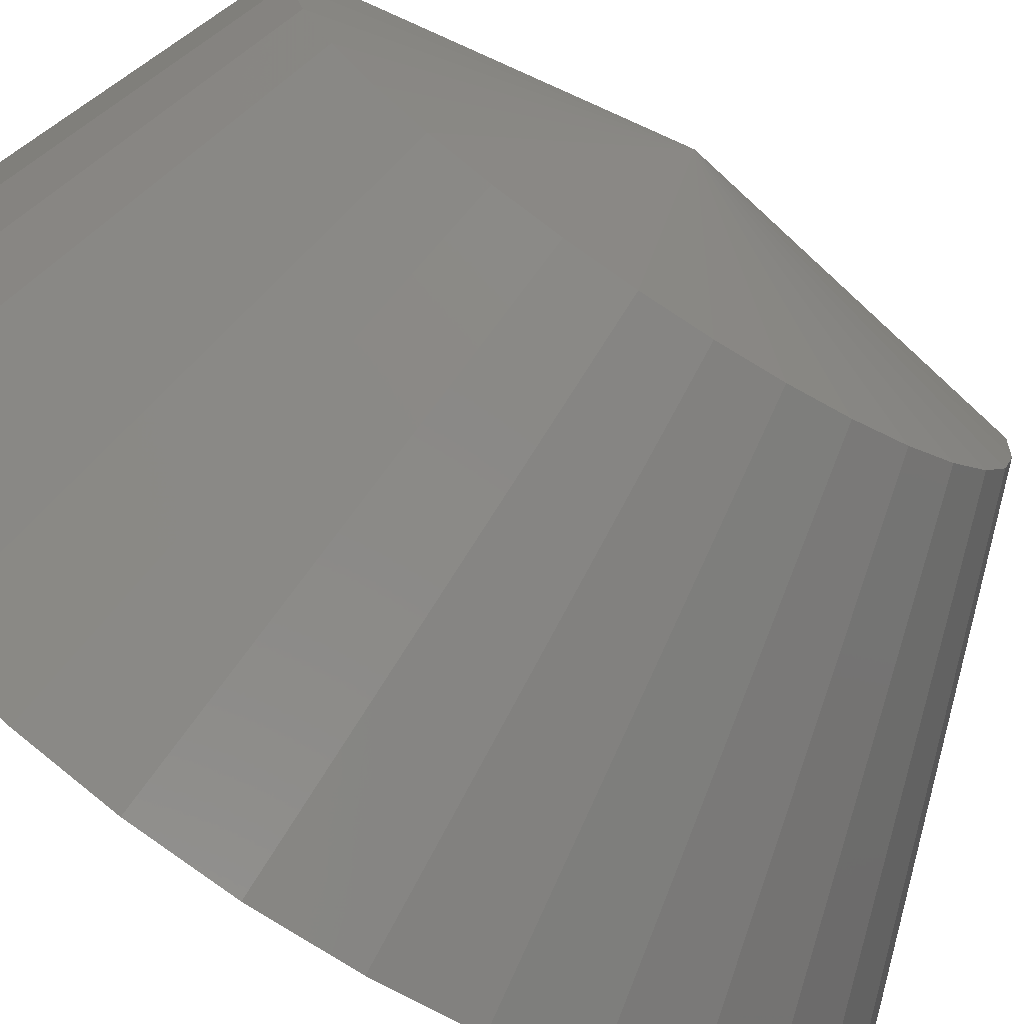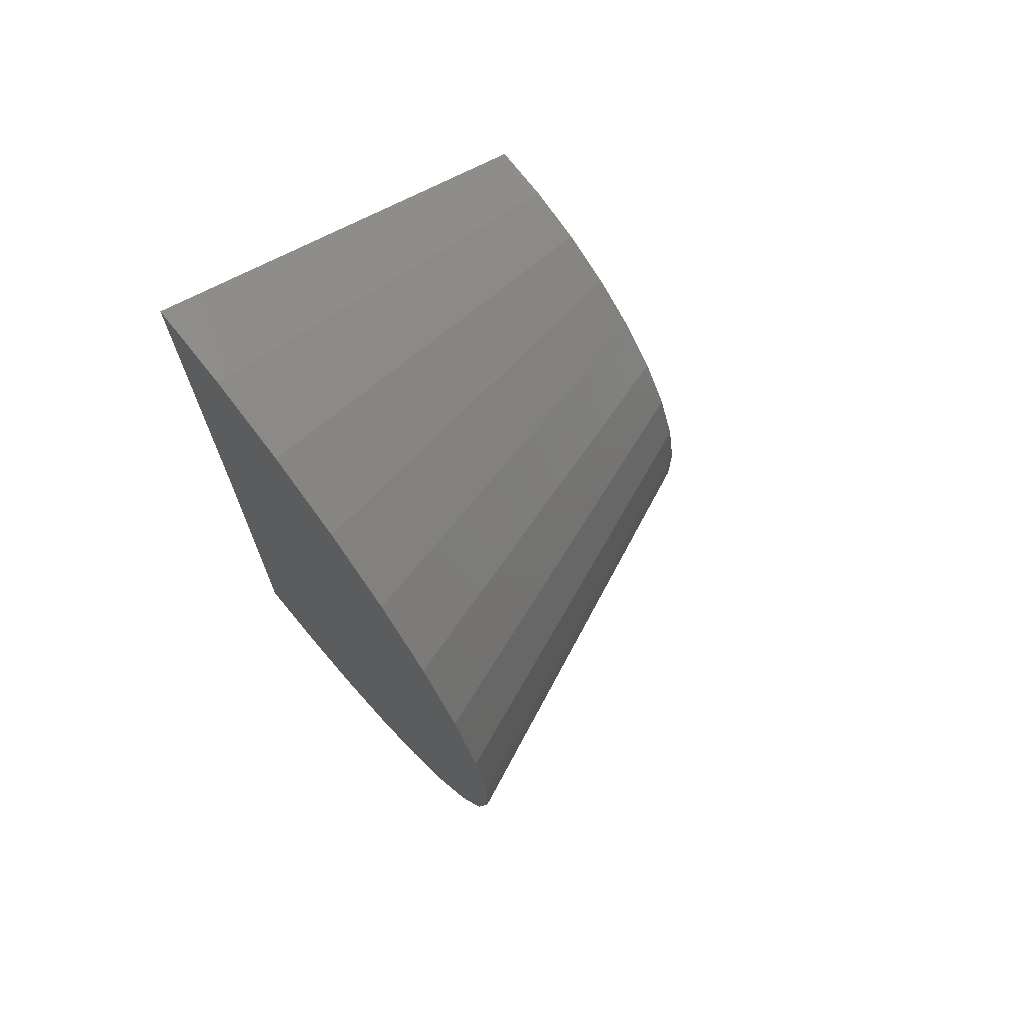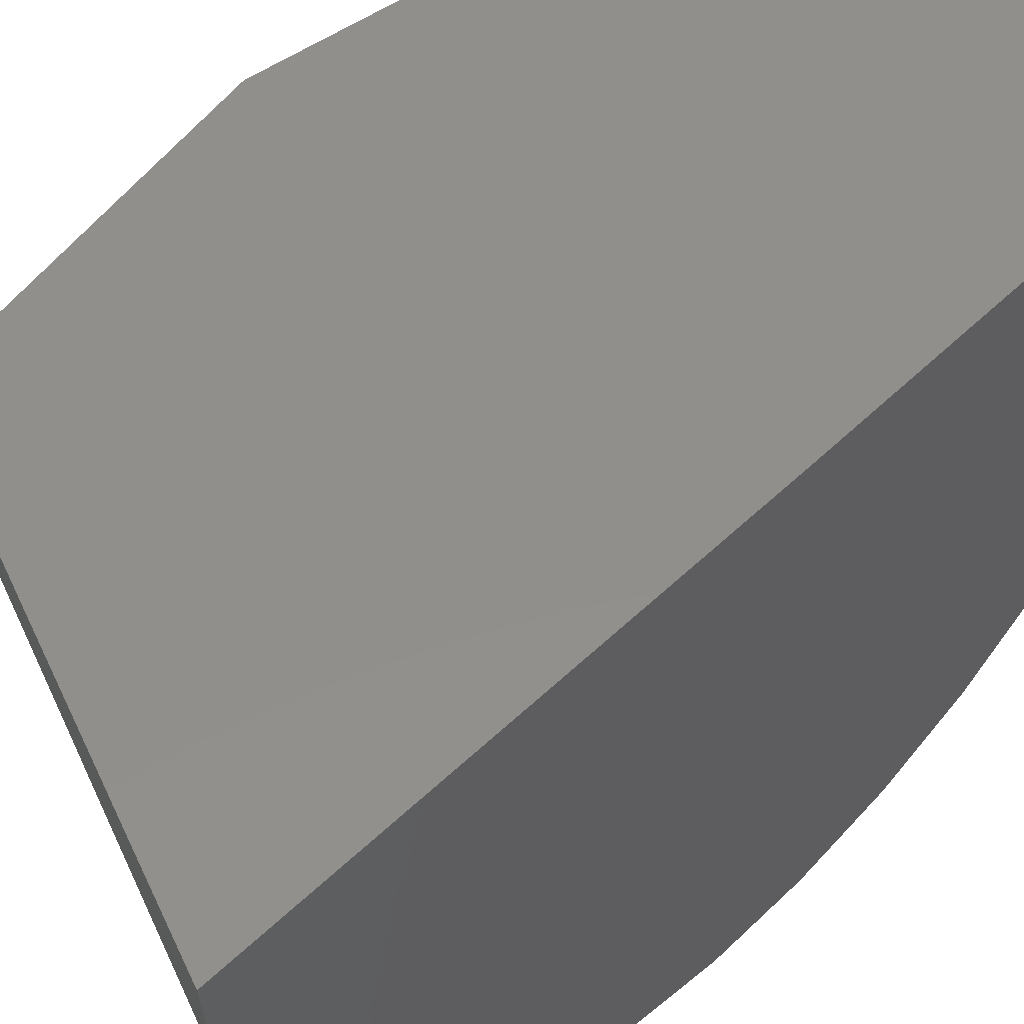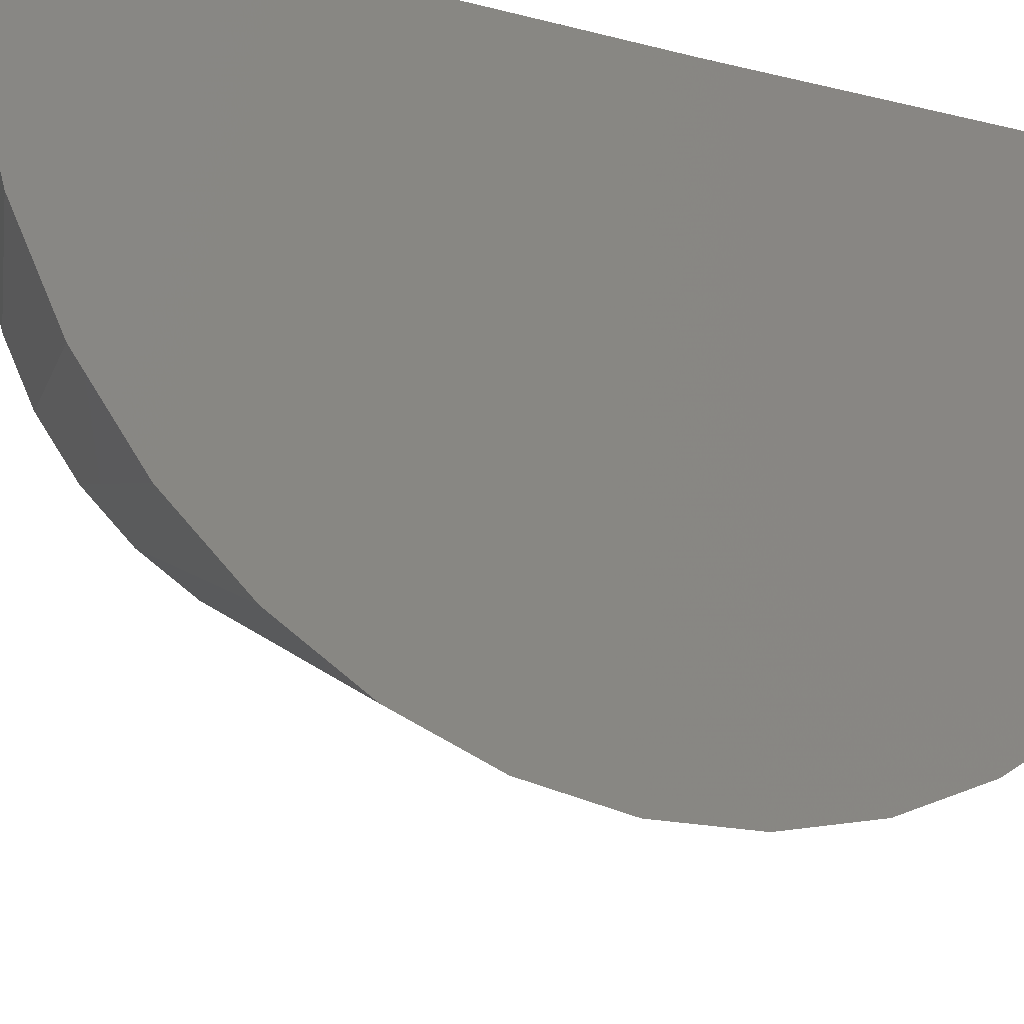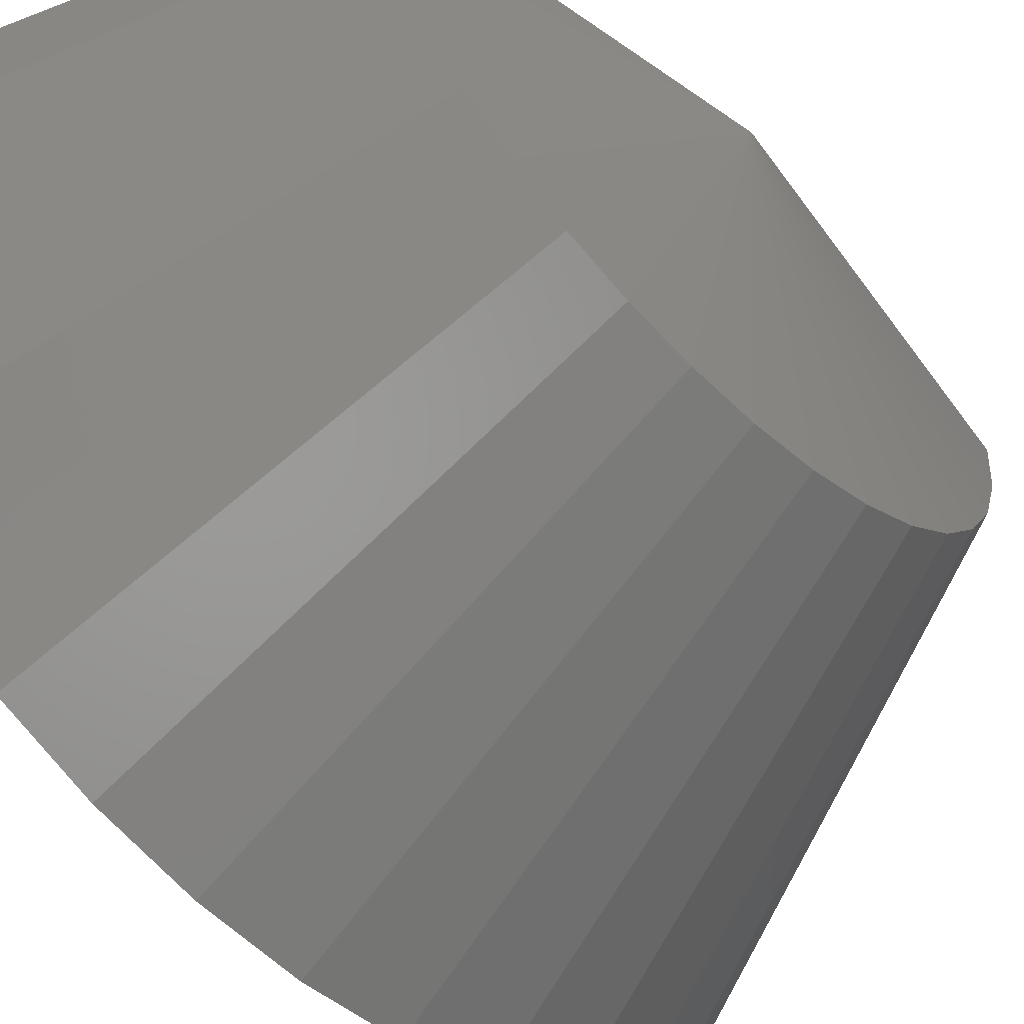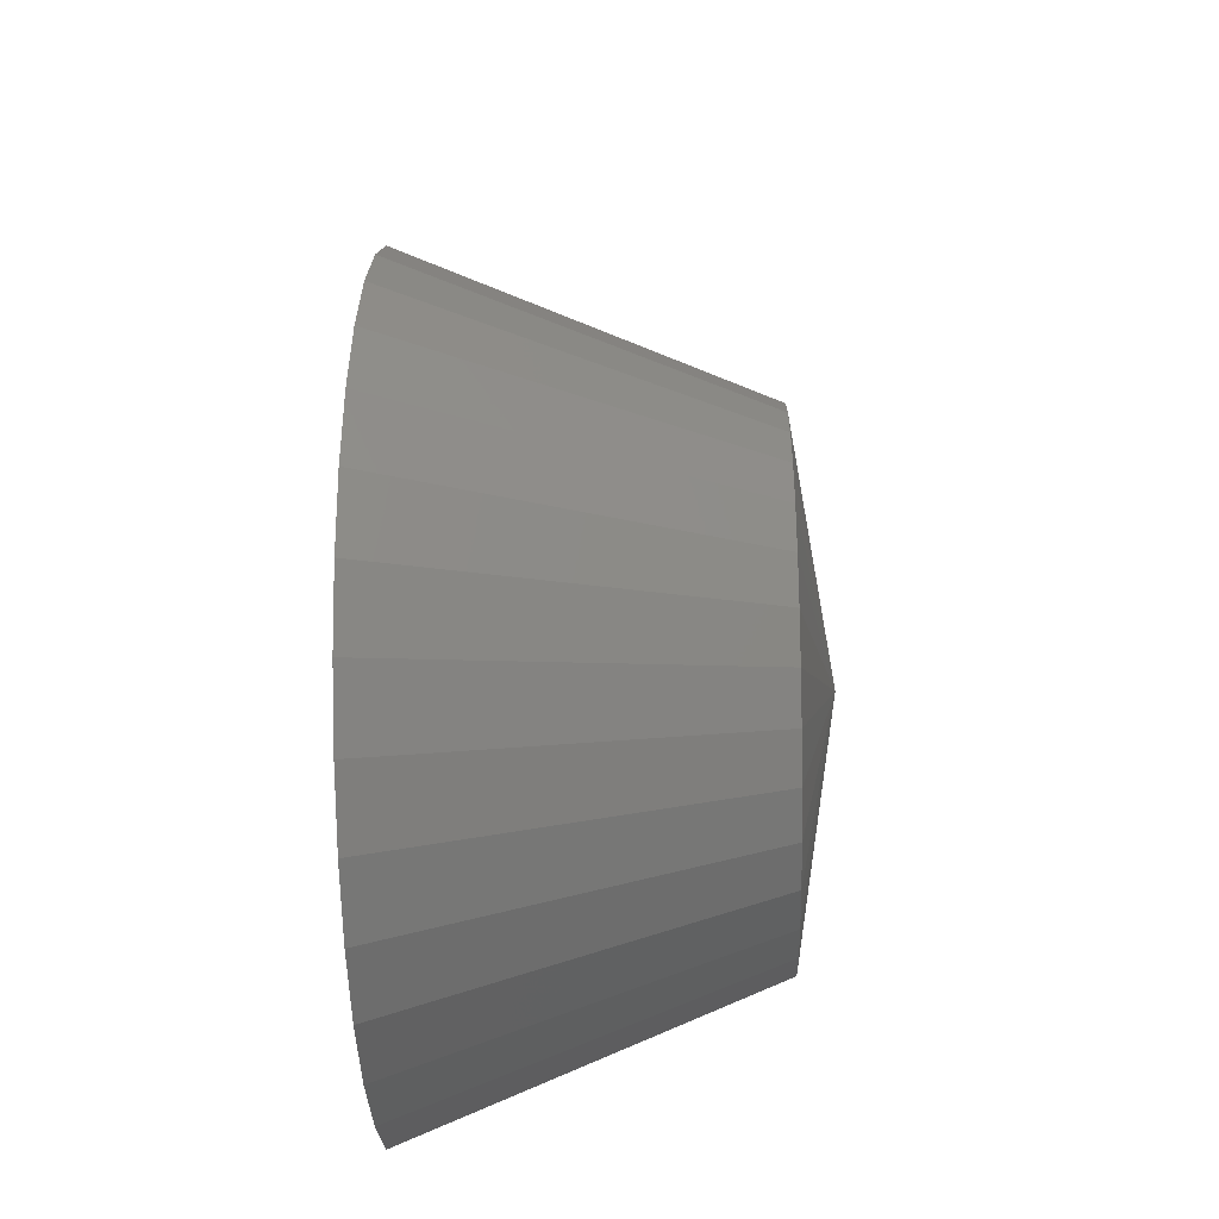
<metadata>
{"format":"stl","ext":"stl","renderer":"f3d","projection":"perspective","resolution":1024,"background":"white","views":[{"elev":-72.7,"azim":56.4,"up":"+Y"},{"elev":71.4,"azim":-39.1,"up":"+Z"},{"elev":51.0,"azim":-136.7,"up":"+Y"},{"elev":-14.8,"azim":-119.8,"up":"+Y"},{"elev":-59.1,"azim":44.7,"up":"+Y"},{"elev":-22.6,"azim":2.2,"up":"+Z"}]}
</metadata>
<code>
# stl→obj: 38 verts, 72 faces
v 0 0 0
v 0.522 0 -3.197e-17
v 2.251e-17 0.006641 -0.539
v 0.4653 0.004264 -0.3461
v 8.852e-17 0 0.5391
v 0.4653 0 0.3461
v 5.551e-17 -0.0929 -0.531
v 5.551e-17 -0.1893 -0.5047
v 5.551e-17 -0.2791 -0.4612
v 1.11e-16 -0.3594 -0.4018
v 1.11e-16 -0.4273 -0.3286
v 1.11e-16 -0.4806 -0.2441
v 1.11e-16 -0.5174 -0.1513
v 1.11e-16 -0.5364 -0.05324
v 1.11e-16 -0.537 0.04663
v 1.11e-16 -0.5192 0.1449
v 1.11e-16 -0.4836 0.2382
v 1.11e-16 -0.4314 0.3233
v 1.11e-16 -0.3643 0.3973
v 1.665e-16 -0.2848 0.4577
v 1.665e-16 -0.1955 0.5024
v 1.665e-16 -0.09944 0.5298
v 0.4653 -0.3444 -0.03418
v 0.4653 -0.3448 0.02994
v 0.4653 -0.3334 0.09303
v 0.4653 -0.3105 0.1529
v 0.4653 -0.277 0.2076
v 0.4653 -0.2339 0.2551
v 0.4653 -0.1829 0.2939
v 0.4653 -0.1255 0.3226
v 0.4653 -0.06385 0.3402
v 0.4653 -0.3322 -0.09713
v 0.4653 -0.3086 -0.1568
v 0.4653 -0.2744 -0.211
v 0.4653 -0.2308 -0.258
v 0.4653 -0.1792 -0.2961
v 0.4653 -0.1215 -0.3241
v 0.4653 -0.05965 -0.341
f 1 2 3
f 3 2 4
f 1 5 2
f 2 5 6
f 1 3 7
f 1 7 8
f 1 8 9
f 1 9 10
f 1 10 11
f 1 11 12
f 1 12 13
f 1 13 14
f 1 14 15
f 1 15 16
f 1 16 17
f 1 17 18
f 1 18 19
f 1 19 20
f 1 20 21
f 1 21 22
f 1 22 5
f 14 23 15
f 15 23 24
f 15 24 16
f 16 24 25
f 16 25 17
f 17 25 26
f 17 26 18
f 18 26 27
f 18 27 19
f 19 27 28
f 19 28 20
f 20 28 29
f 20 29 21
f 21 29 30
f 21 30 22
f 22 30 31
f 22 31 5
f 5 31 6
f 23 14 32
f 32 14 13
f 32 13 33
f 33 13 12
f 33 12 34
f 34 12 11
f 34 11 35
f 35 11 10
f 35 10 36
f 36 10 9
f 36 9 37
f 37 9 8
f 37 8 38
f 38 8 7
f 38 7 4
f 4 7 3
f 2 6 31
f 2 31 30
f 2 30 29
f 2 29 28
f 2 28 27
f 2 27 26
f 2 26 25
f 2 25 24
f 2 24 23
f 2 23 32
f 2 32 33
f 2 33 34
f 2 34 35
f 2 35 36
f 2 36 37
f 2 37 38
f 2 38 4

</code>
